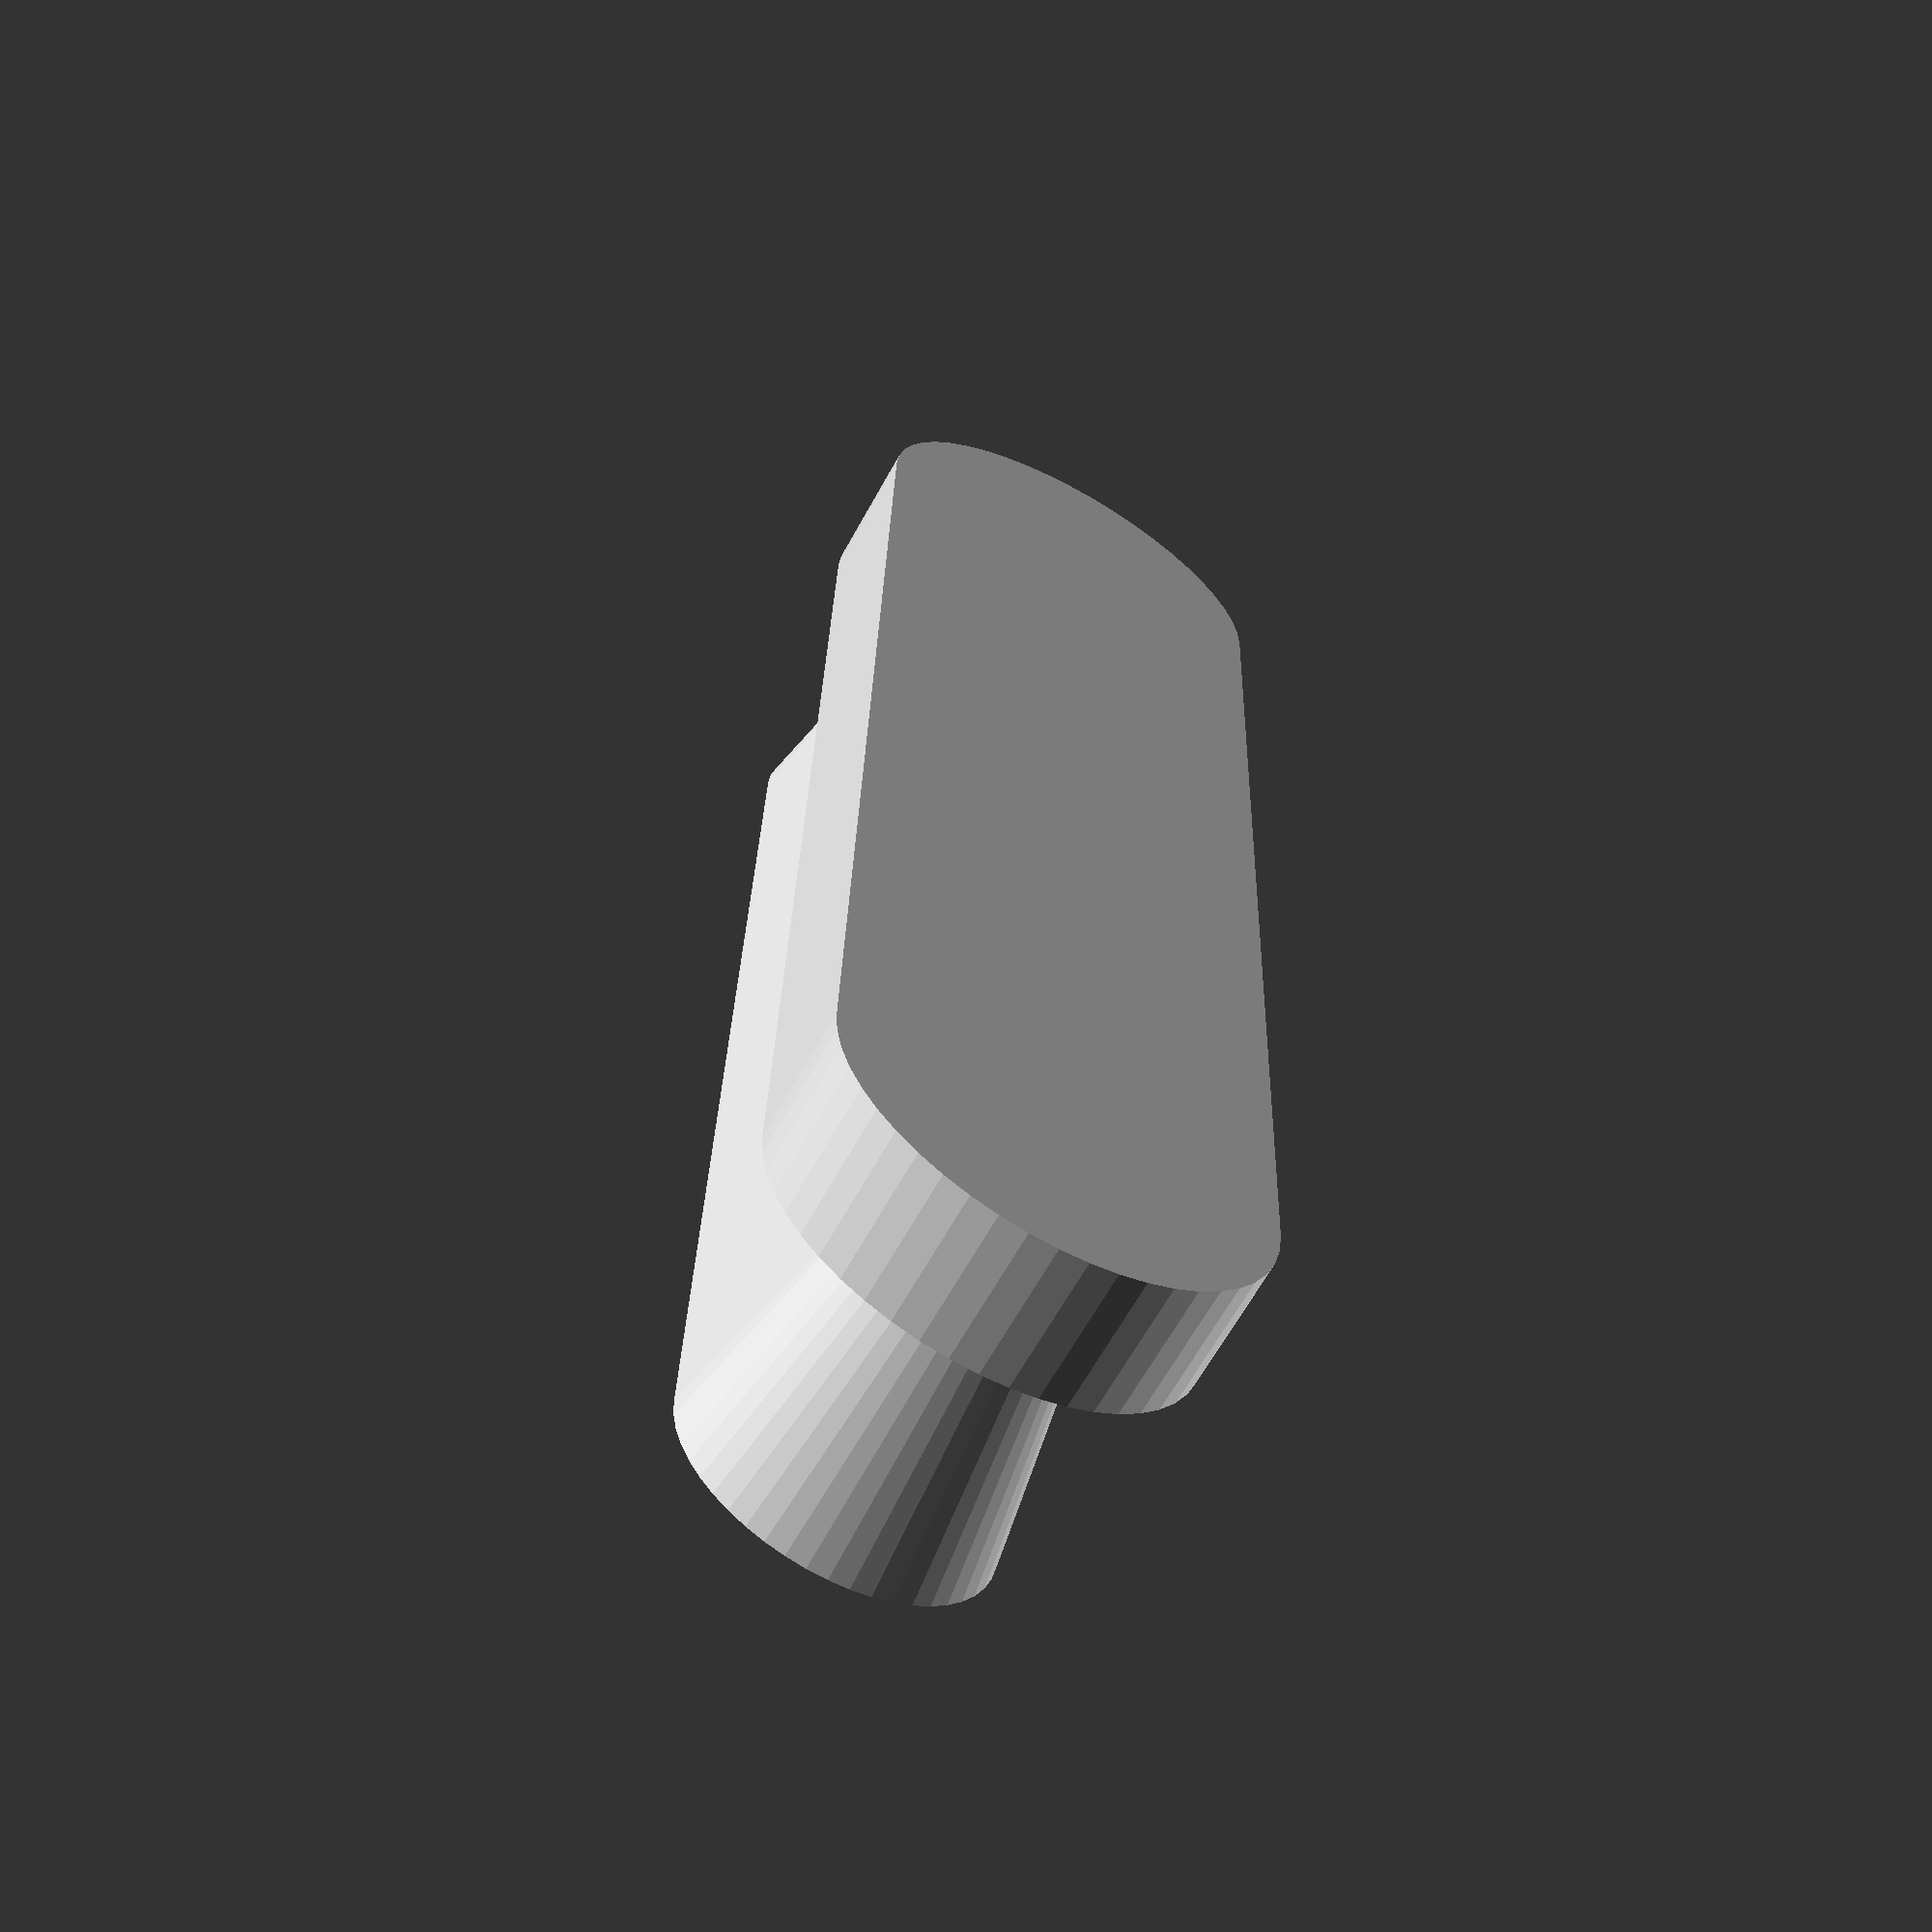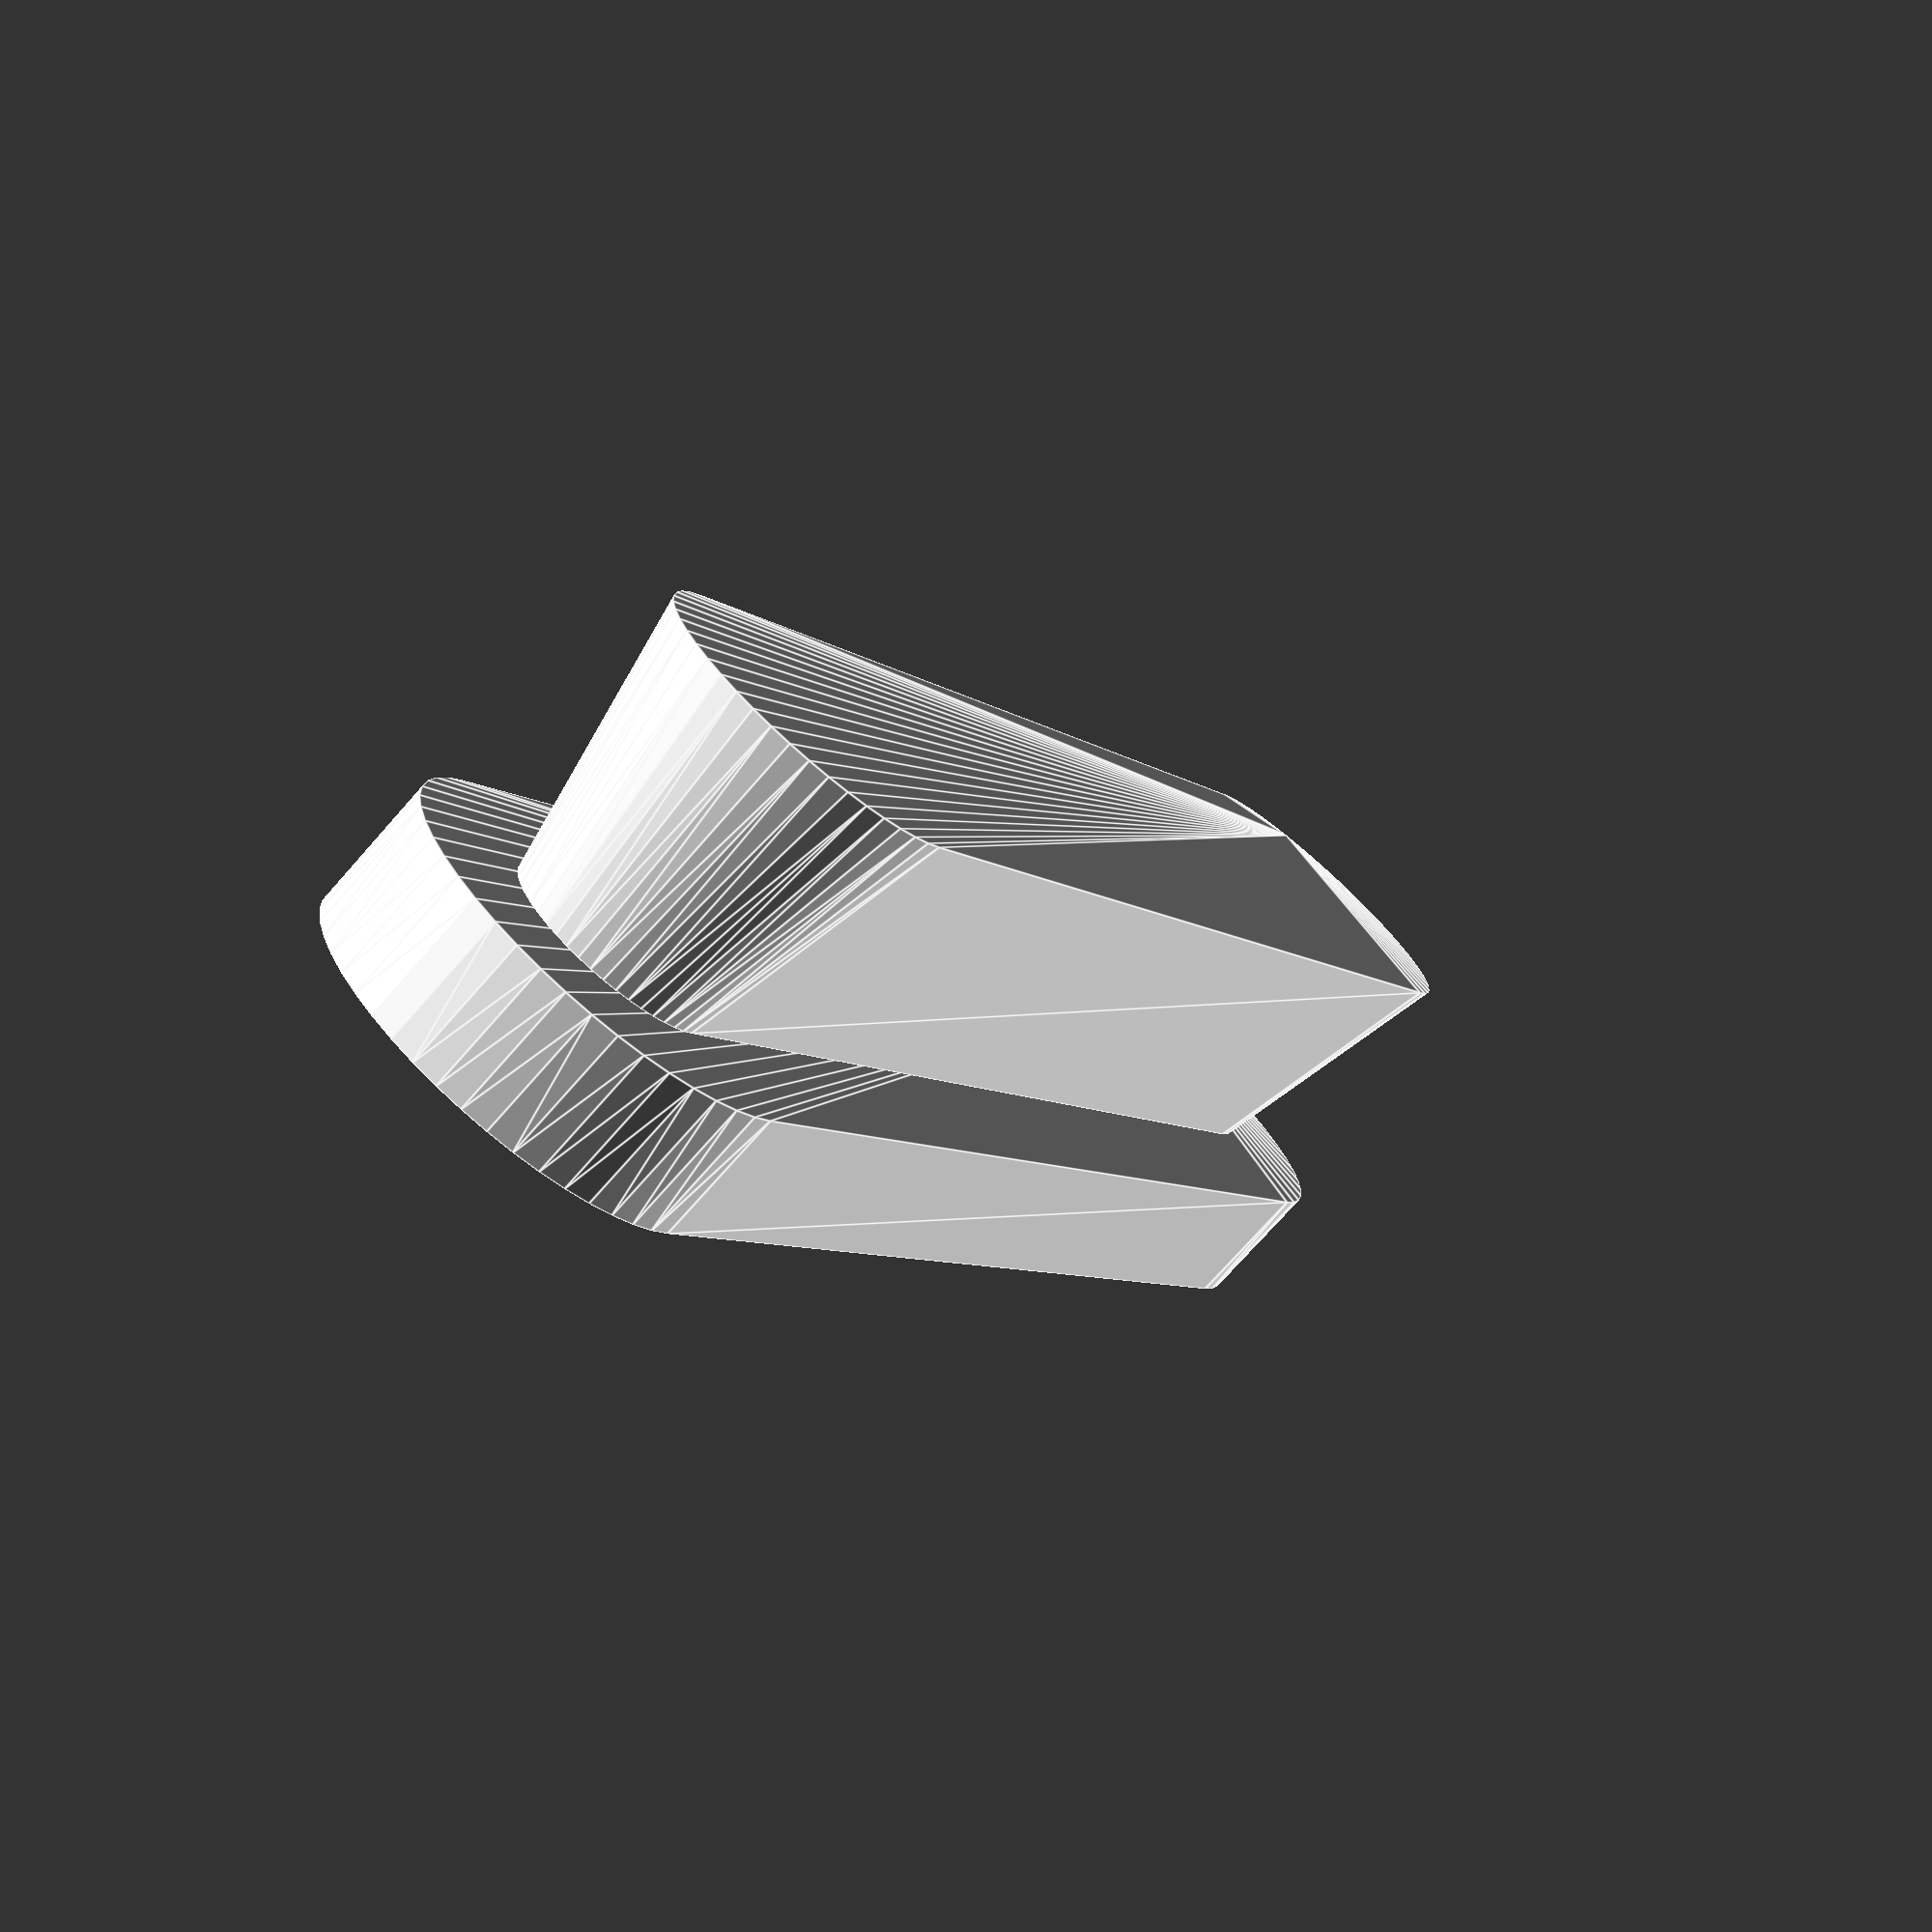
<openscad>
$fn = $preview ? 48 : 64;
// declare vars
fir_body_height=5;
fir_body_diameter=16;
sec_body_height=10;
sec_body_diameter=12;

hull() {
  cylinder(h=fir_body_height, d=fir_body_diameter);
  translate([50,0,0])
  cylinder(h=fir_body_height, d=fir_body_diameter);
  }

translate([0,0,fir_body_height])
hull() {
  cylinder(h=sec_body_height,d1=sec_body_diameter-4,d2=sec_body_diameter);
  translate([50,0,0])
  cylinder(h=sec_body_height,d1=sec_body_diameter-4,d2=sec_body_diameter);
  }
</openscad>
<views>
elev=63.4 azim=88.4 roll=151.3 proj=p view=solid
elev=254.3 azim=121.0 roll=221.4 proj=p view=edges
</views>
